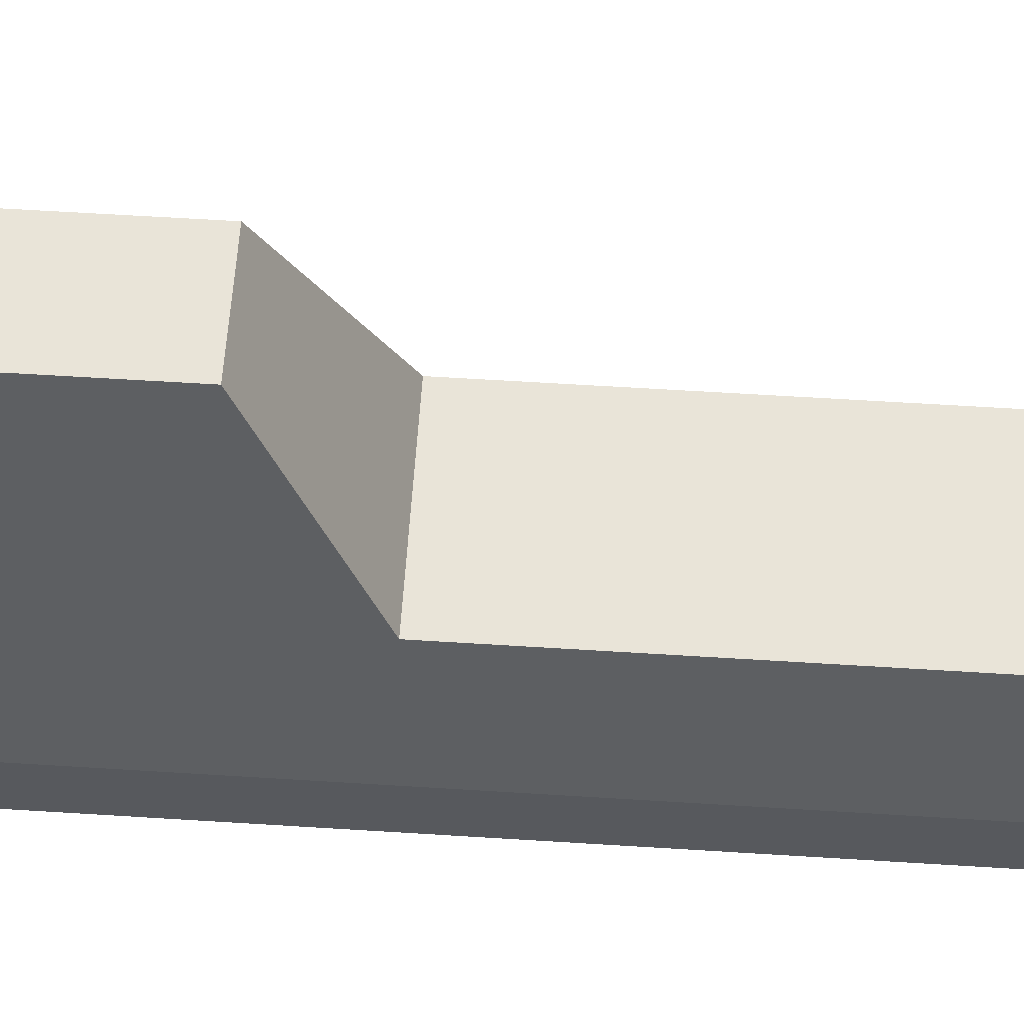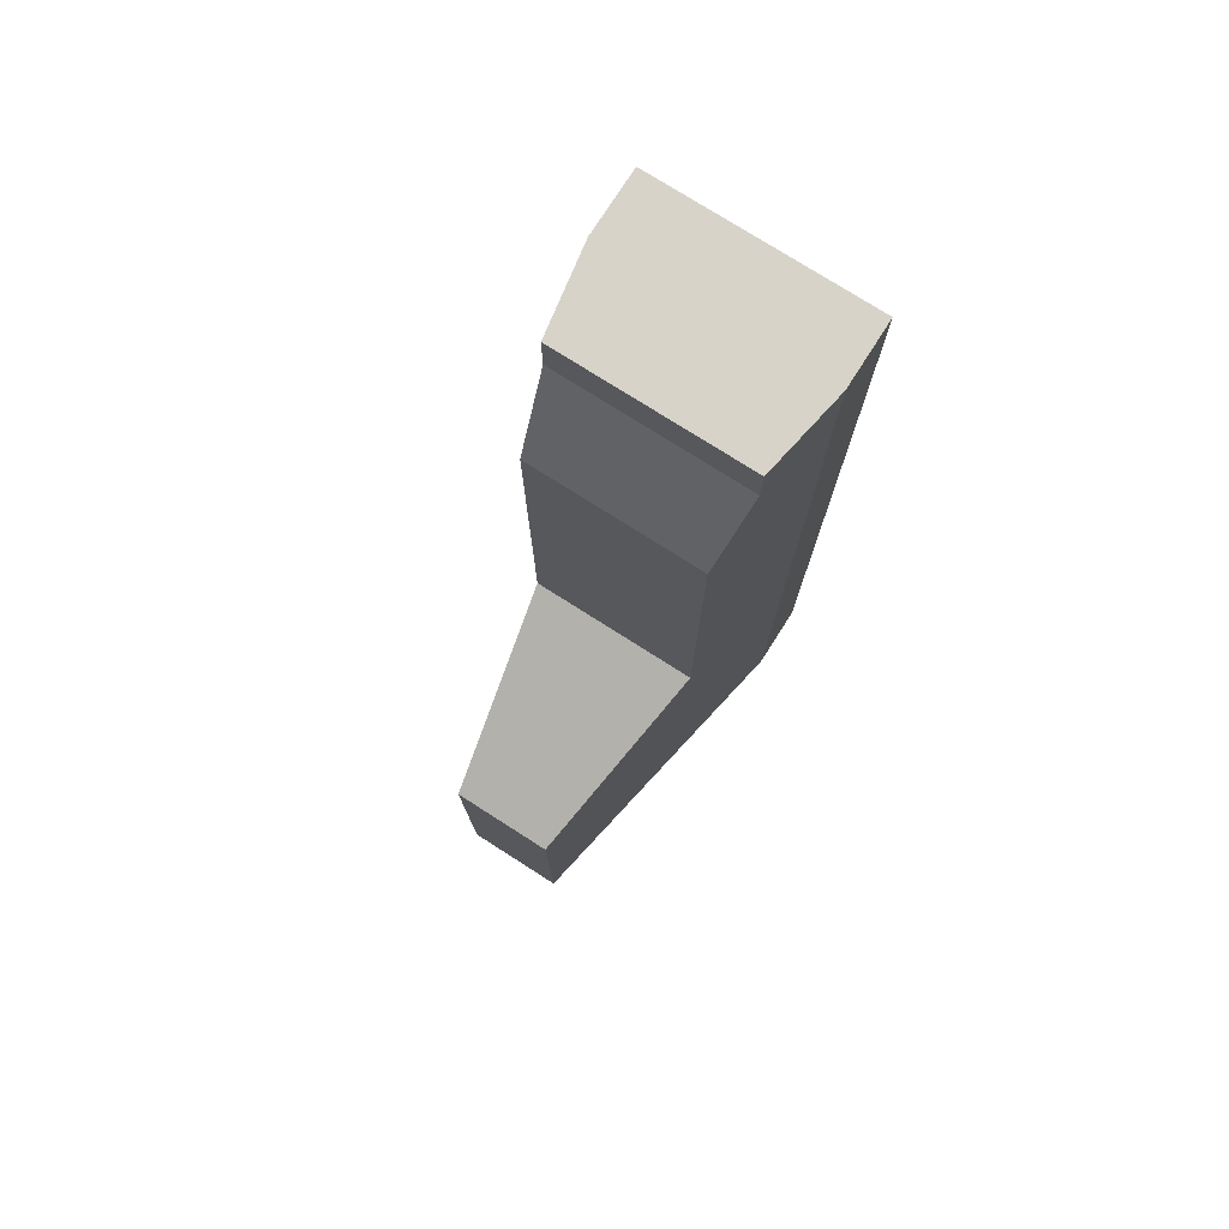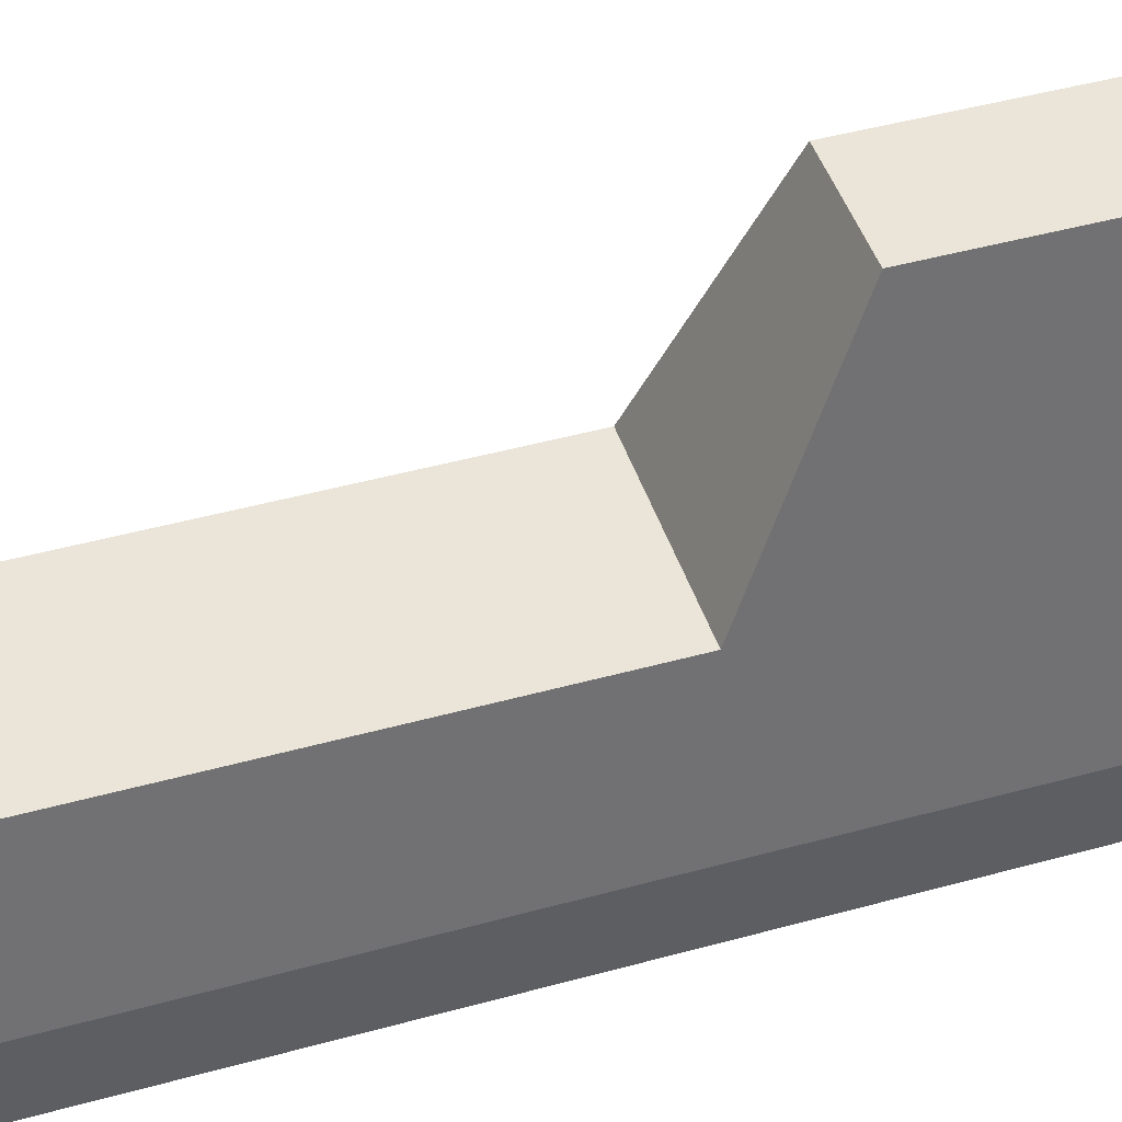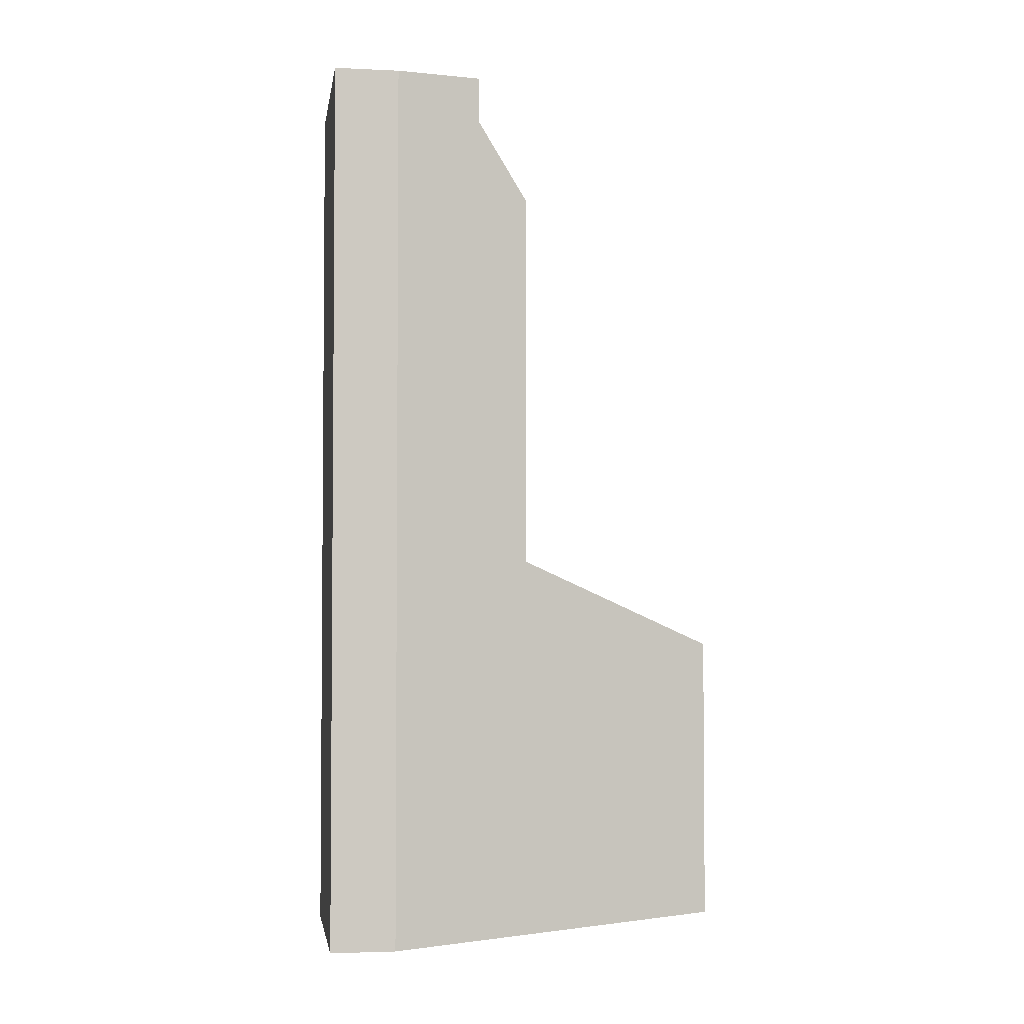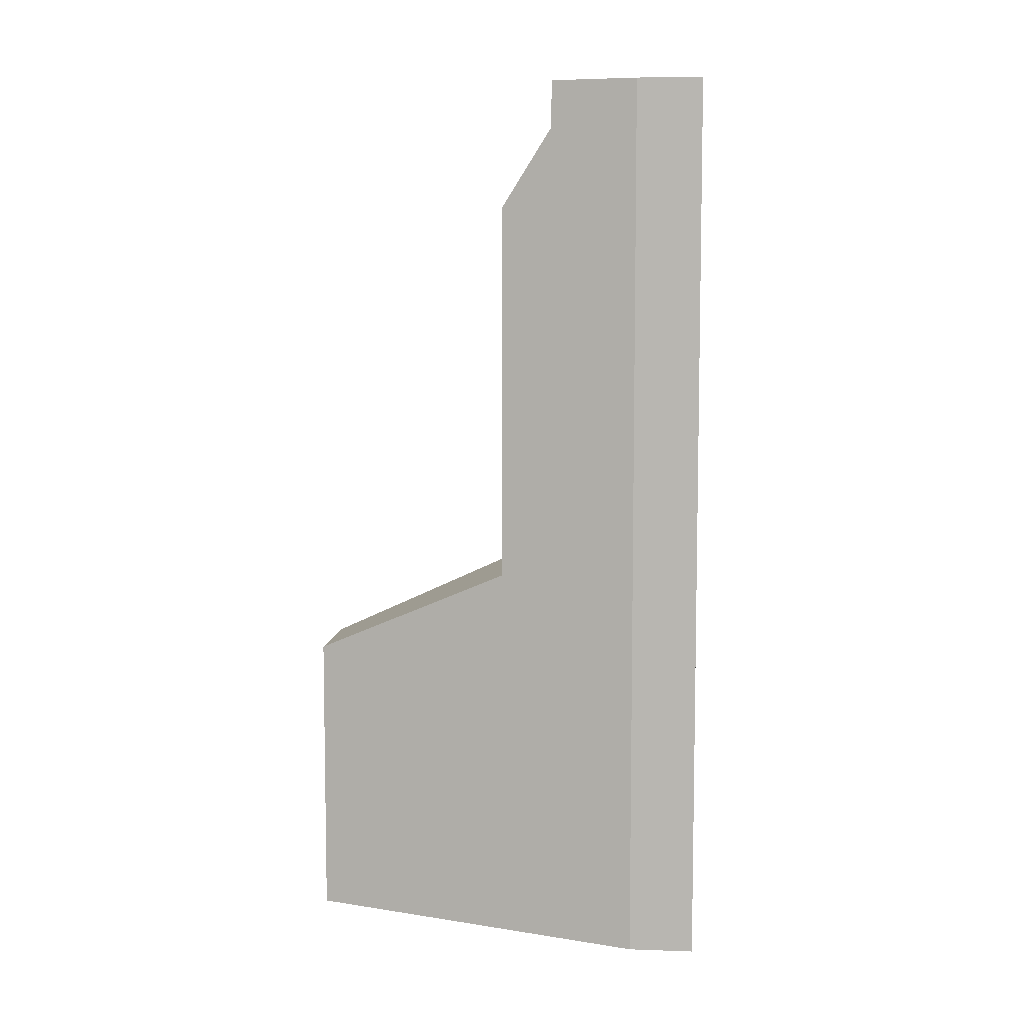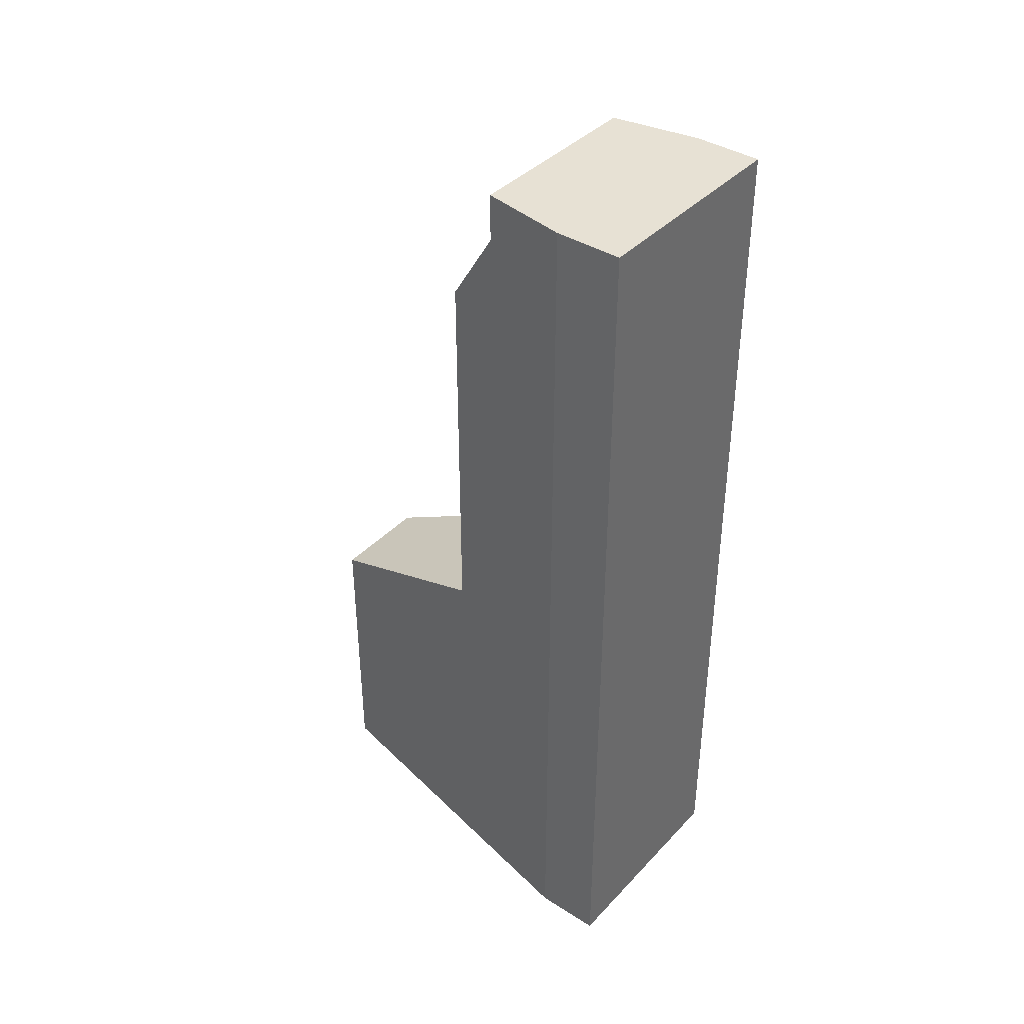
<metadata>
{"format":"obj","ext":"obj","renderer":"f3d","projection":"perspective","resolution":1024,"background":"white","views":[{"elev":60.4,"azim":93.7,"up":"+Z"},{"elev":76.4,"azim":32.5,"up":"+Y"},{"elev":45.5,"azim":-107.7,"up":"+Z"},{"elev":-3.1,"azim":-98.7,"up":"+Y"},{"elev":7.1,"azim":95.6,"up":"+Y"},{"elev":39.5,"azim":128.2,"up":"+Y"}]}
</metadata>
<code>
v  5 -88.01 67.9
v  5 -129.3 67.9
v  5 -88.01 64.9
v  5 -88.01 64.9
v  5 -129.3 67.9
v  5 -129.3 64.9
v  -5 -129.3 67.9
v  -5 -88.01 67.9
v  -5 -129.3 64.9
v  -5 -129.3 64.9
v  -5 -88.01 67.9
v  -5 -88.01 64.9
v  5 -129.3 67.9
v  -5 -129.3 67.9
v  5 -129.3 64.9
v  5 -129.3 64.9
v  -5 -129.3 67.9
v  -5 -129.3 64.9
v  5 -129.3 64.9
v  -5 -129.3 64.9
v  5 -88.01 64.9
v  5 -88.01 64.9
v  -5 -129.3 64.9
v  -5 -88.01 64.9
v  4.303 -88.01 71.85
v  4.303 -90.13 71.85
v  5 -88.01 67.9
v  5 -88.01 67.9
v  4.303 -90.13 71.85
v  3.891 -111.2 74.19
v  5 -88.01 67.9
v  3.891 -111.2 74.19
v  5 -129.3 67.9
v  5 -129.3 67.9
v  3.891 -111.2 74.19
v  2.281 -128.3 83.32
v  2.281 -128.3 83.32
v  3.891 -111.2 74.19
v  2.281 -115.2 83.32
v  4.303 -90.13 71.85
v  3.891 -93.77 74.19
v  3.891 -111.2 74.19
v  2.281 -128.3 83.32
v  -2.281 -128.3 83.32
v  5 -129.3 67.9
v  5 -129.3 67.9
v  -2.281 -128.3 83.32
v  -5 -129.3 67.9
v  -2.281 -115.2 83.32
v  -2.281 -128.3 83.32
v  2.281 -115.2 83.32
v  2.281 -115.2 83.32
v  -2.281 -128.3 83.32
v  2.281 -128.3 83.32
v  -3.891 -111.2 74.19
v  -2.281 -115.2 83.32
v  3.891 -111.2 74.19
v  3.891 -111.2 74.19
v  -2.281 -115.2 83.32
v  2.281 -115.2 83.32
v  -3.891 -93.77 74.19
v  -3.891 -111.2 74.19
v  3.891 -93.77 74.19
v  3.891 -93.77 74.19
v  -3.891 -111.2 74.19
v  3.891 -111.2 74.19
v  -4.303 -90.13 71.85
v  -3.891 -93.77 74.19
v  4.303 -90.13 71.85
v  4.303 -90.13 71.85
v  -3.891 -93.77 74.19
v  3.891 -93.77 74.19
v  -4.303 -88.01 71.85
v  -4.303 -90.13 71.85
v  4.303 -88.01 71.85
v  4.303 -88.01 71.85
v  -4.303 -90.13 71.85
v  4.303 -90.13 71.85
v  -4.303 -88.01 71.85
v  4.303 -88.01 71.85
v  -5 -88.01 67.9
v  -5 -88.01 67.9
v  4.303 -88.01 71.85
v  5 -88.01 67.9
v  -5 -88.01 67.9
v  5 -88.01 67.9
v  5 -88.01 64.9
v  5 -88.01 64.9
v  -5 -88.01 64.9
v  -5 -88.01 67.9
v  -4.303 -88.01 71.85
v  -5 -88.01 67.9
v  -4.303 -90.13 71.85
v  -4.303 -90.13 71.85
v  -5 -88.01 67.9
v  -3.891 -111.2 74.19
v  -4.303 -90.13 71.85
v  -3.891 -111.2 74.19
v  -3.891 -93.77 74.19
v  -5 -88.01 67.9
v  -5 -129.3 67.9
v  -3.891 -111.2 74.19
v  -3.891 -111.2 74.19
v  -5 -129.3 67.9
v  -2.281 -128.3 83.32
v  -3.891 -111.2 74.19
v  -2.281 -128.3 83.32
v  -2.281 -115.2 83.32
g <STL_BINARY>
f 1 2 3
f 4 5 6
f 7 8 9
f 10 11 12
f 13 14 15
f 16 17 18
f 19 20 21
f 22 23 24
f 25 26 27
f 28 29 30
f 31 32 33
f 34 35 36
f 37 38 39
f 40 41 42
f 43 44 45
f 46 47 48
f 49 50 51
f 52 53 54
f 55 56 57
f 58 59 60
f 61 62 63
f 64 65 66
f 67 68 69
f 70 71 72
f 73 74 75
f 76 77 78
f 79 80 81
f 82 83 84
f 85 86 87
f 88 89 90
f 91 92 93
f 94 95 96
f 97 98 99
f 100 101 102
f 103 104 105
f 106 107 108

</code>
